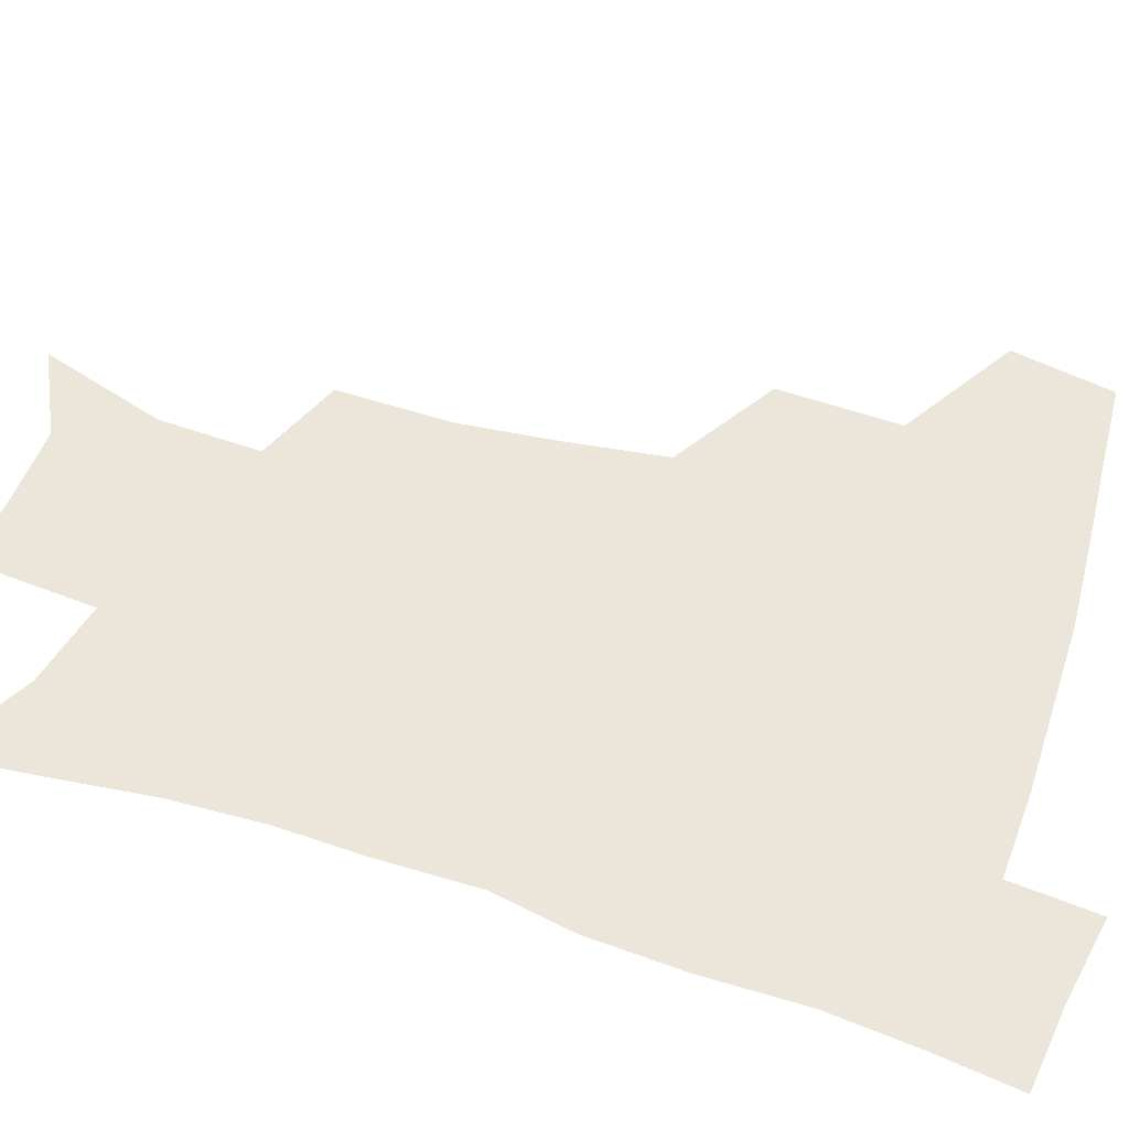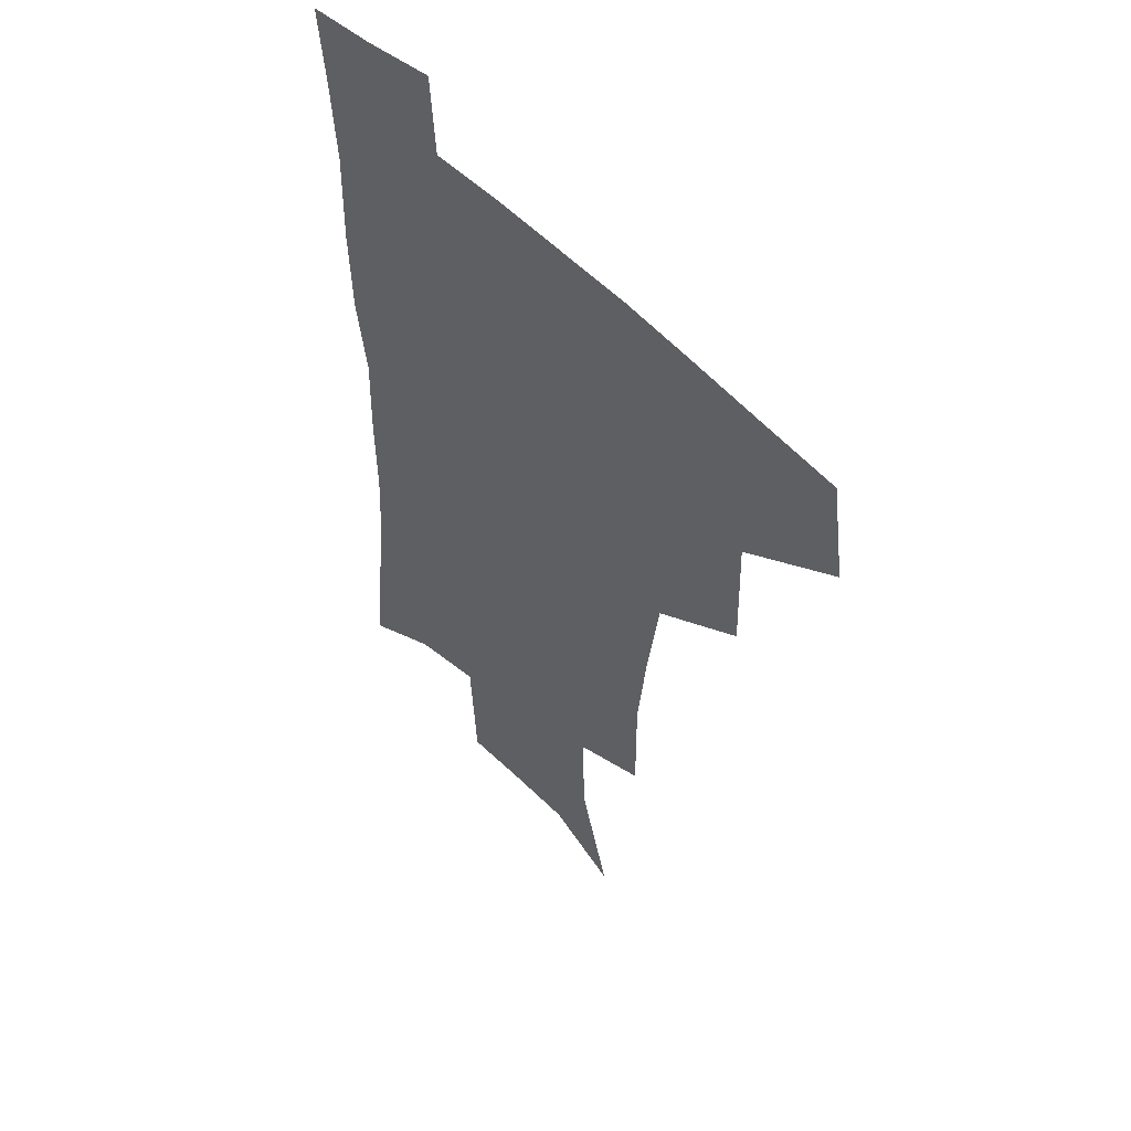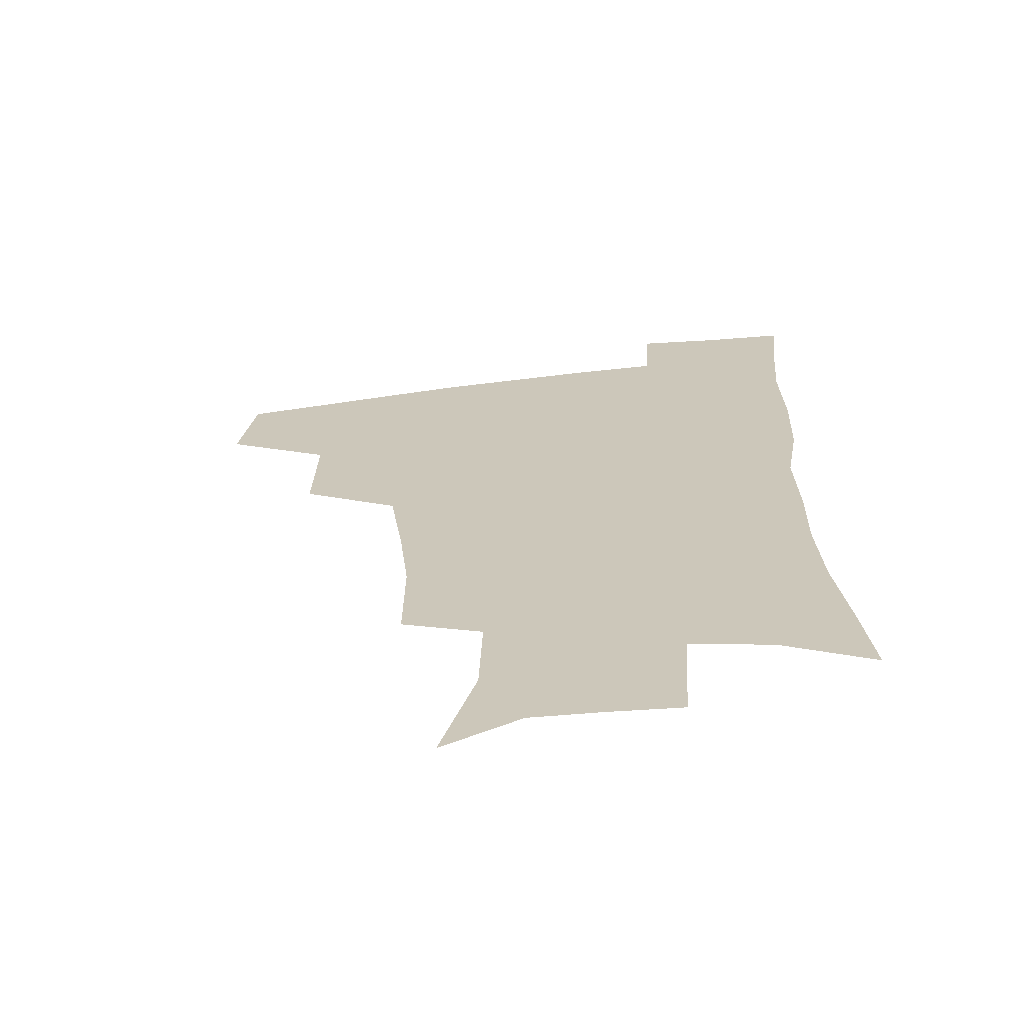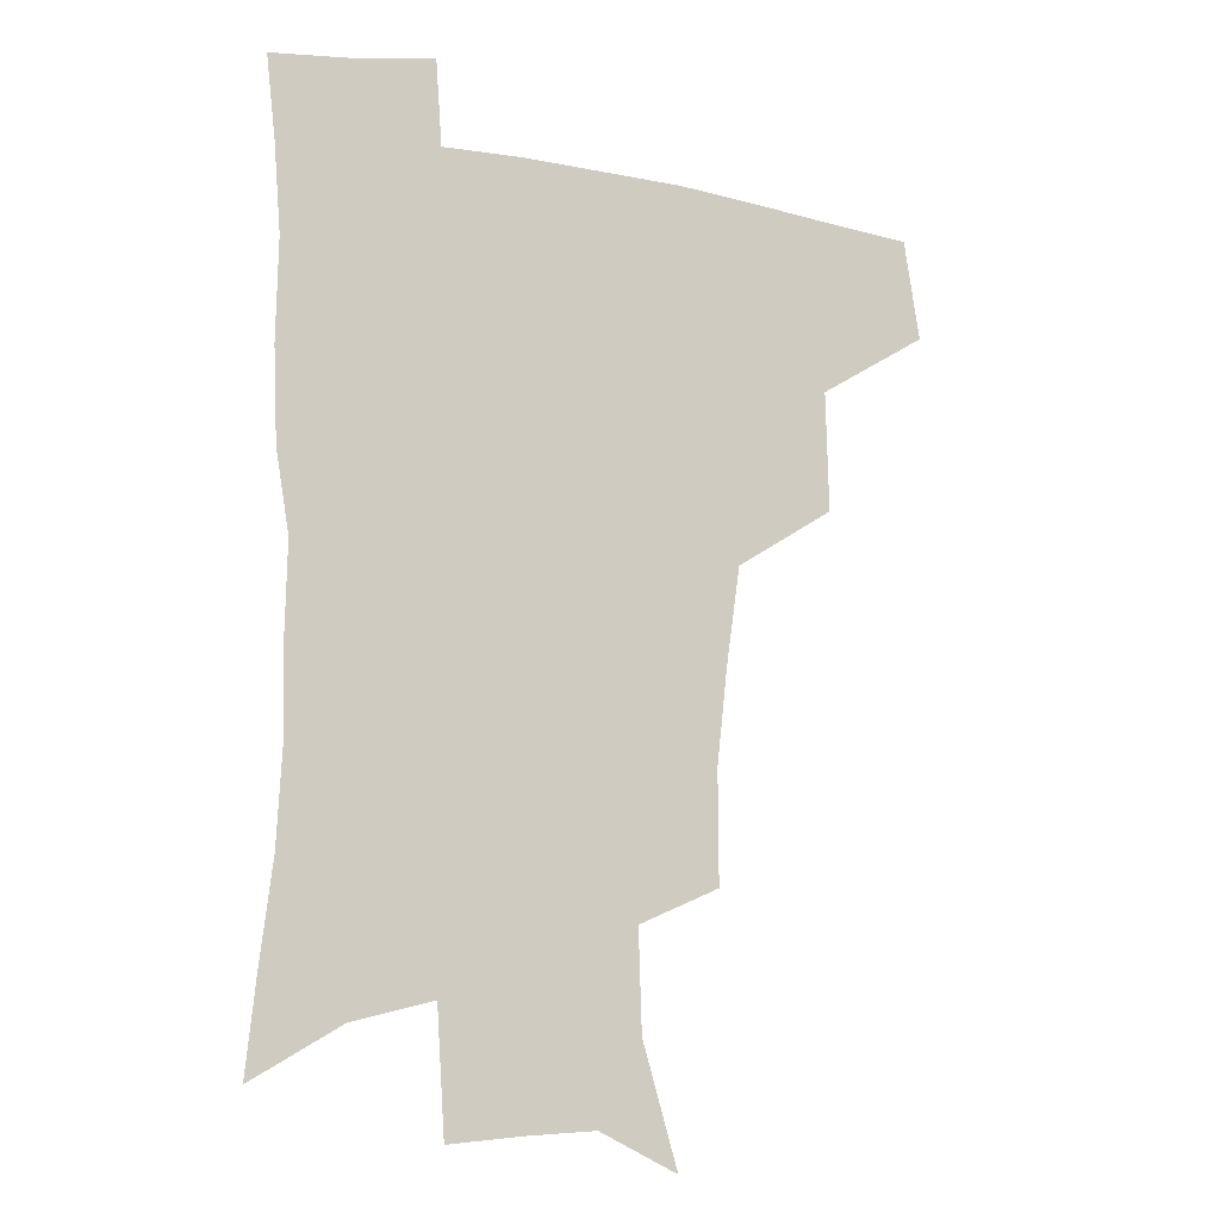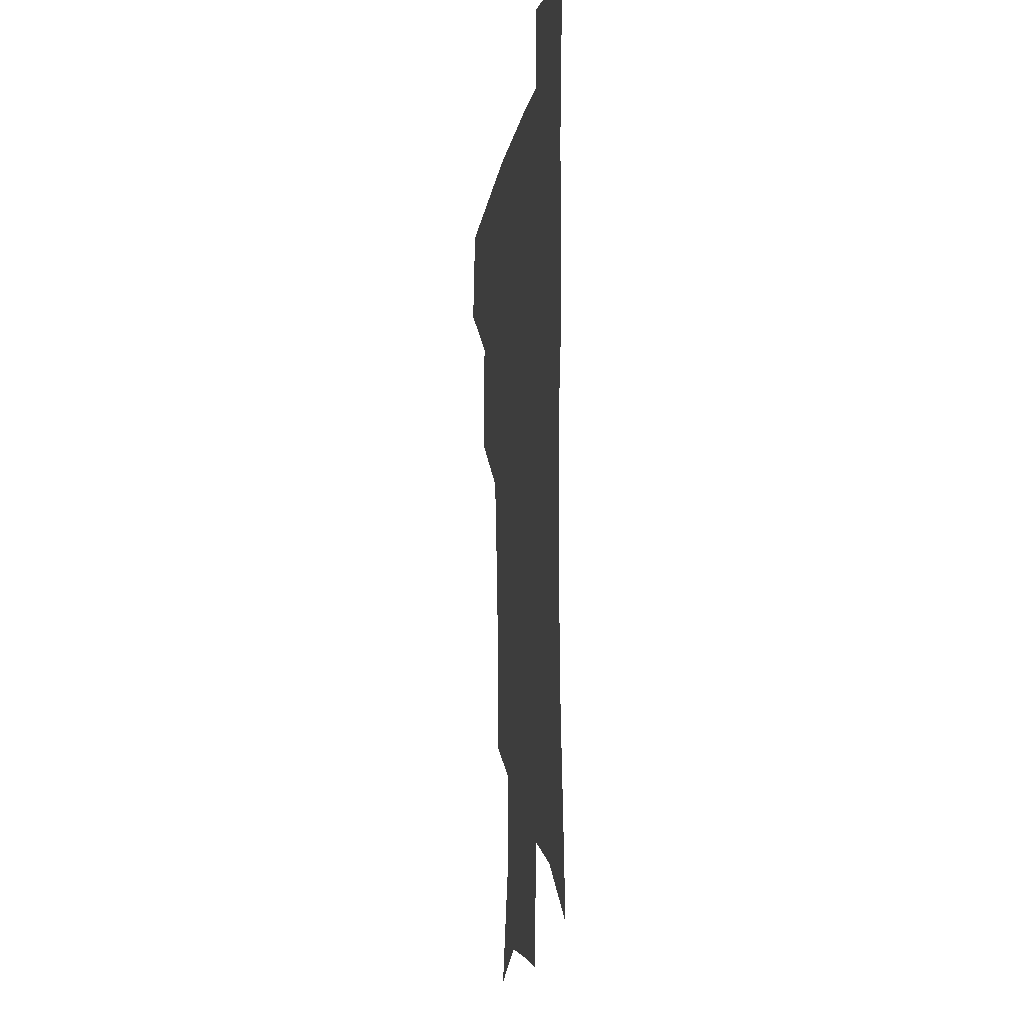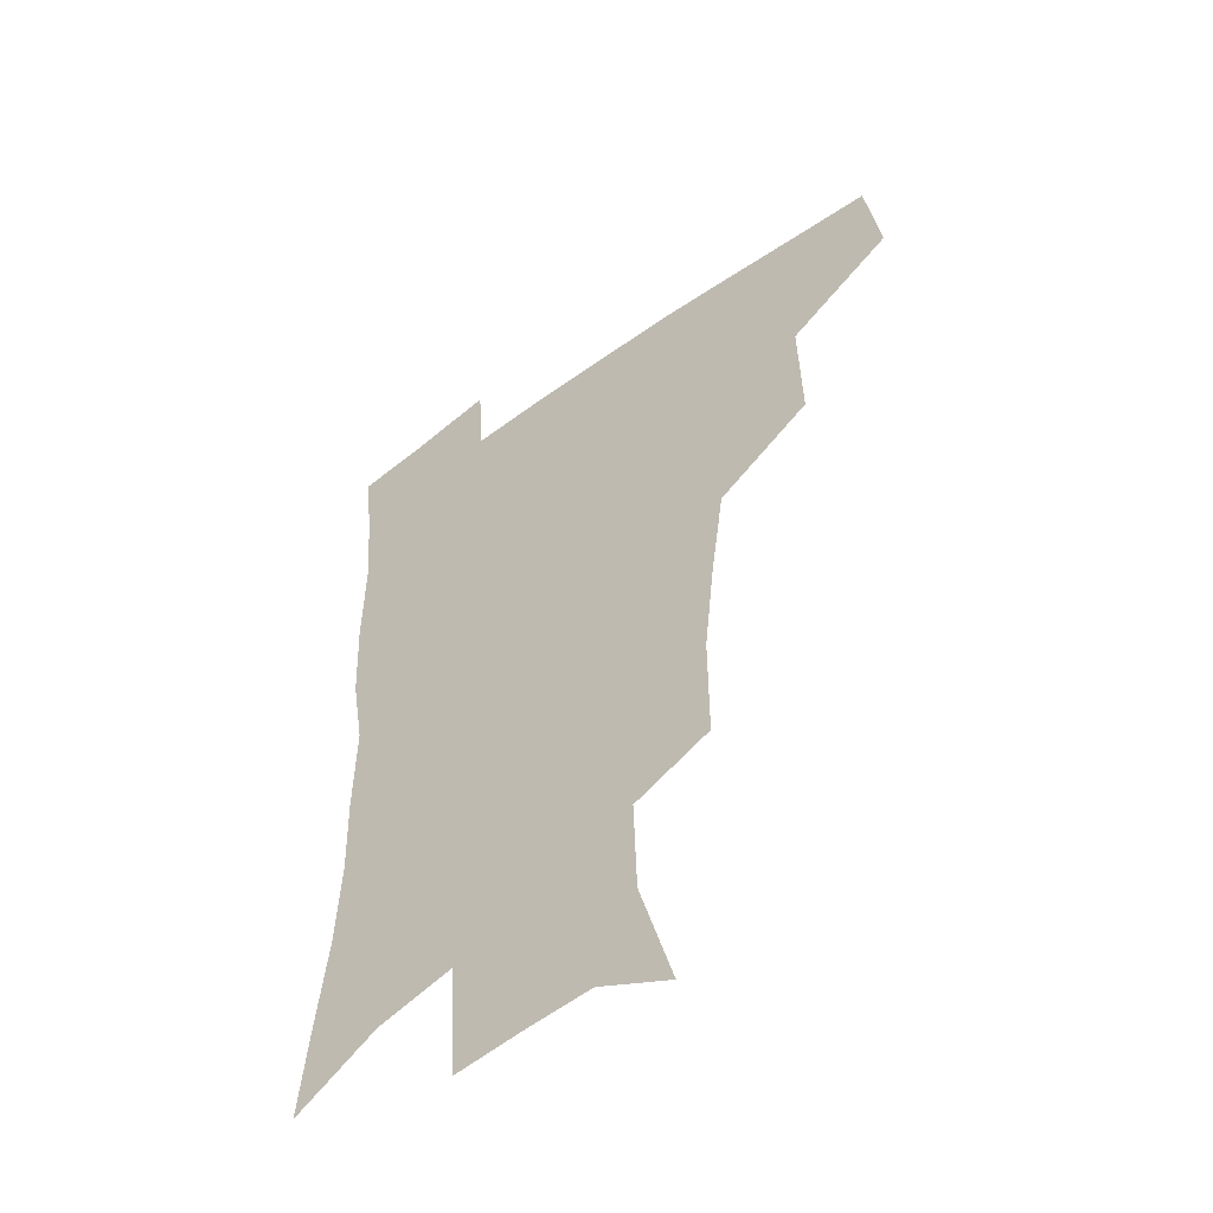
<metadata>
{"format":"obj","ext":"obj","renderer":"f3d","projection":"perspective","resolution":1024,"background":"white","views":[{"elev":56.9,"azim":108.4,"up":"+Z"},{"elev":51.4,"azim":-131.4,"up":"+Y"},{"elev":-66.7,"azim":6.8,"up":"+Y"},{"elev":-11.5,"azim":154.8,"up":"+Y"},{"elev":-9.1,"azim":81.7,"up":"+Y"},{"elev":-51.5,"azim":-141.6,"up":"+Y"}]}
</metadata>
<code>
v 479.6 442.6 0
v 485.1 477.4 0
v 517 377 0
v 518 418.7 0
v 517 450.4 0
v 514.8 479.6 0
v 560.3 248.3 0
v 560.5 287.2 0
v 556.8 319.9 0
v 551.8 354.9 0
v 547.4 388.2 0
v 548.2 424.4 0
v 546.7 453.3 0
v 543.8 482 0
v 575.4 158.6 0
v 587.9 200.8 0
v 589.1 235.6 0
v 586.6 271.1 0
v 584.8 304.9 0
v 581.6 335.5 0
v 578.9 367.6 0
v 577.8 399.7 0
v 576.6 428.1 0
v 576.1 455.5 0
v 572.8 484.1 0
v 603.1 172 0
v 611.1 212.7 0
v 610.5 245 0
v 609.3 280.9 0
v 607.6 311 0
v 605.6 341.6 0
v 604.2 372 0
v 603.8 402.6 0
v 603.3 429.3 0
v 603.2 456.7 0
v 602.3 484.3 0
v 628.2 170.3 0
v 633.4 215.9 0
v 632.7 250.2 0
v 631.6 281.2 0
v 630.3 313.9 0
v 629.4 344.4 0
v 629 374.5 0
v 629.1 403.3 0
v 629.7 429.9 0
v 630.5 457.1 0
v 630.4 484.5 0
v 653.8 167.8 0
v 656.6 210.6 0
v 655.4 248 0
v 653.9 281.6 0
v 653.4 311.4 0
v 653.1 342.2 0
v 653.5 371.9 0
v 654.2 401.1 0
v 655.6 428.7 0
v 657.1 456.5 0
v 659.1 483.4 0
v 661.3 513.2 0
v 685.3 203.4 0
v 680.7 240.1 0
v 678 273.9 0
v 676.4 306.5 0
v 678.3 333.9 0
v 678.4 365.4 0
v 680 394.9 0
v 681.7 424.5 0
v 683.4 453.9 0
v 686.2 480.9 0
v 690.4 508.1 0
v 716.8 185.1 0
v 713.2 218.5 0
v 708.9 253.2 0
v 707.2 285.4 0
v 707.9 315.3 0
v 707.2 349.3 0
v 711.9 377.5 0
v 713.3 410 0
v 712.6 445.4 0
v 715 475.9 0
v 718.3 504.8 0
f 4 5 1
f 1 5 2
f 5 6 2
f 10 11 3
f 3 11 4
f 11 12 4
f 4 12 5
f 12 13 5
f 5 13 6
f 13 14 6
f 17 18 7
f 7 18 8
f 18 19 8
f 8 19 9
f 19 20 9
f 9 20 10
f 20 21 10
f 10 21 11
f 21 22 11
f 11 22 12
f 22 23 12
f 12 23 13
f 23 24 13
f 13 24 14
f 24 25 14
f 15 26 16
f 26 27 16
f 16 27 17
f 27 28 17
f 17 28 18
f 28 29 18
f 18 29 19
f 29 30 19
f 19 30 20
f 30 31 20
f 20 31 21
f 31 32 21
f 21 32 22
f 32 33 22
f 22 33 23
f 33 34 23
f 23 34 24
f 34 35 24
f 24 35 25
f 35 36 25
f 26 37 27
f 37 38 27
f 27 38 28
f 38 39 28
f 28 39 29
f 39 40 29
f 29 40 30
f 40 41 30
f 30 41 31
f 41 42 31
f 31 42 32
f 42 43 32
f 32 43 33
f 43 44 33
f 33 44 34
f 44 45 34
f 34 45 35
f 45 46 35
f 35 46 36
f 46 47 36
f 37 48 38
f 48 49 38
f 38 49 39
f 49 50 39
f 39 50 40
f 50 51 40
f 40 51 41
f 51 52 41
f 41 52 42
f 52 53 42
f 42 53 43
f 53 54 43
f 43 54 44
f 54 55 44
f 44 55 45
f 55 56 45
f 45 56 46
f 56 57 46
f 46 57 47
f 57 58 47
f 49 60 50
f 60 61 50
f 50 61 51
f 61 62 51
f 51 62 52
f 62 63 52
f 52 63 53
f 63 64 53
f 53 64 54
f 64 65 54
f 54 65 55
f 65 66 55
f 55 66 56
f 66 67 56
f 56 67 57
f 67 68 57
f 57 68 58
f 68 69 58
f 58 69 59
f 69 70 59
f 60 71 61
f 71 72 61
f 61 72 62
f 72 73 62
f 62 73 63
f 73 74 63
f 63 74 64
f 74 75 64
f 64 75 65
f 75 76 65
f 65 76 66
f 76 77 66
f 66 77 67
f 77 78 67
f 67 78 68
f 78 79 68
f 68 79 69
f 79 80 69
f 69 80 70
f 80 81 70

</code>
